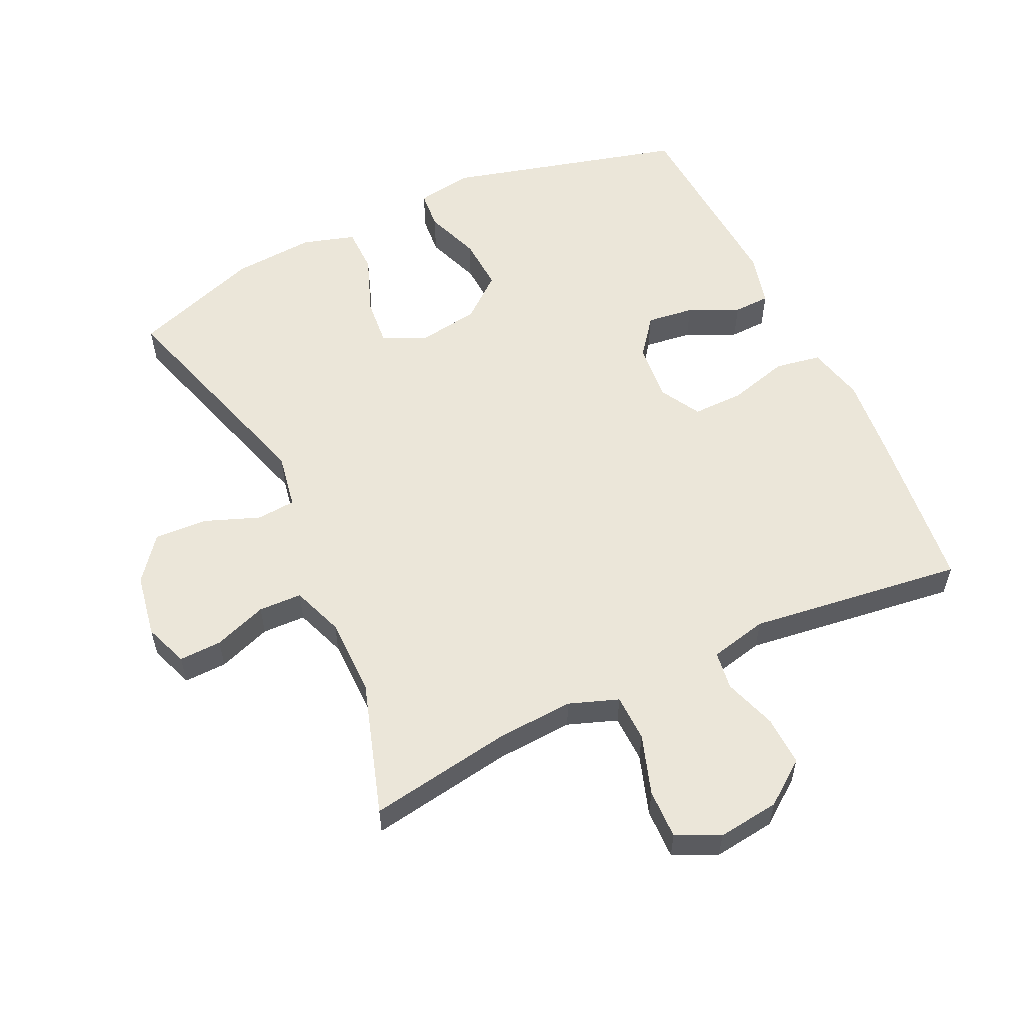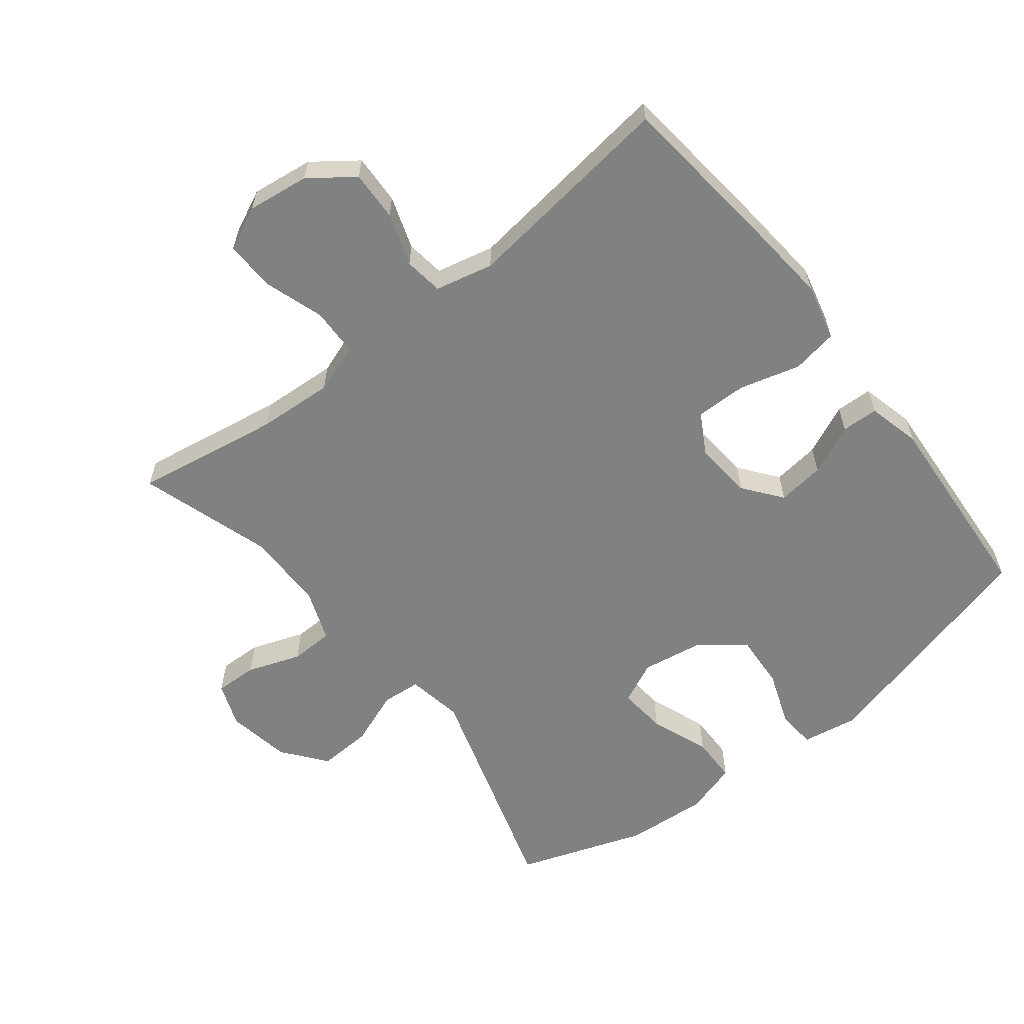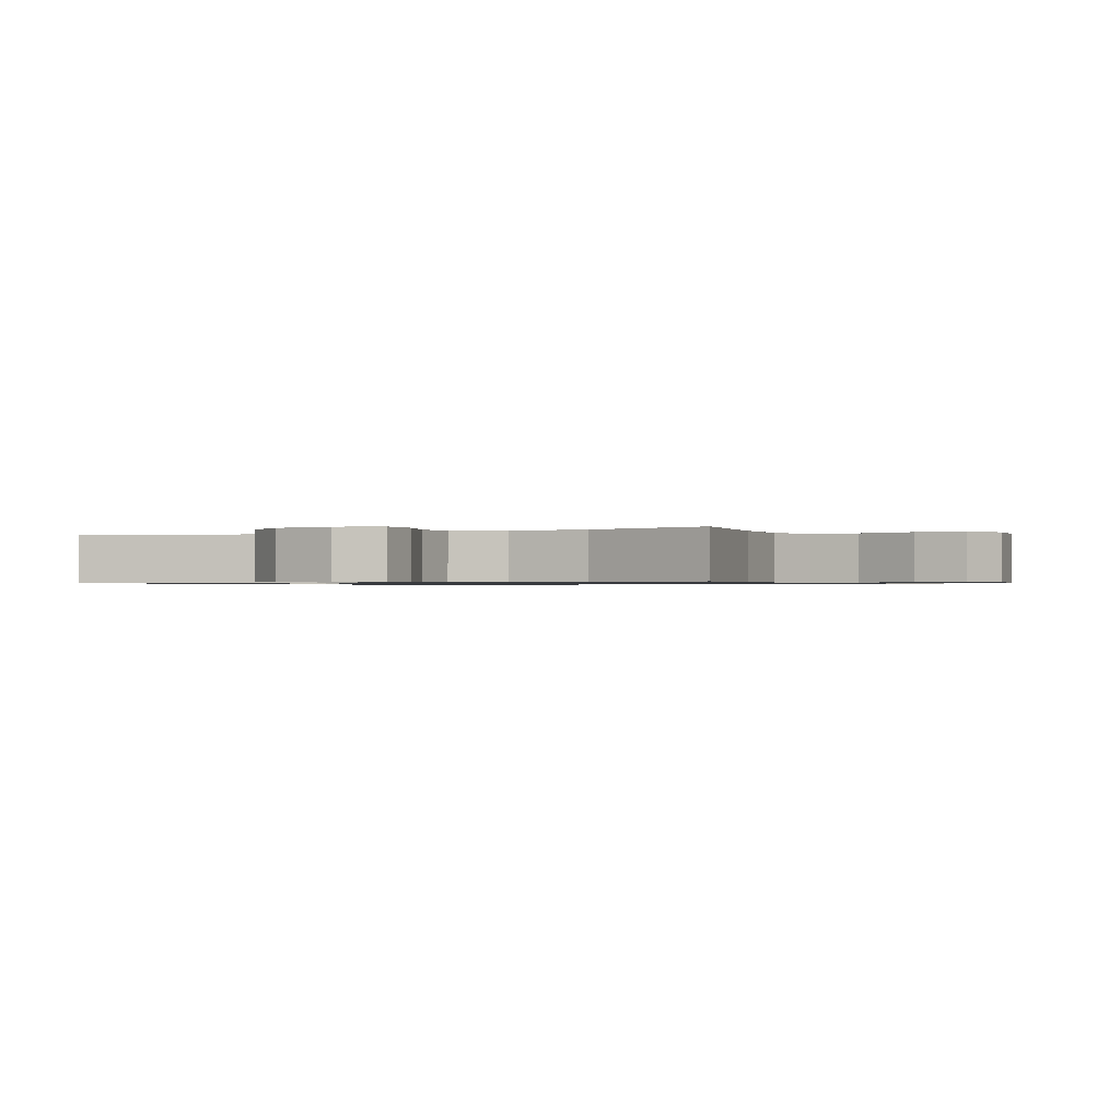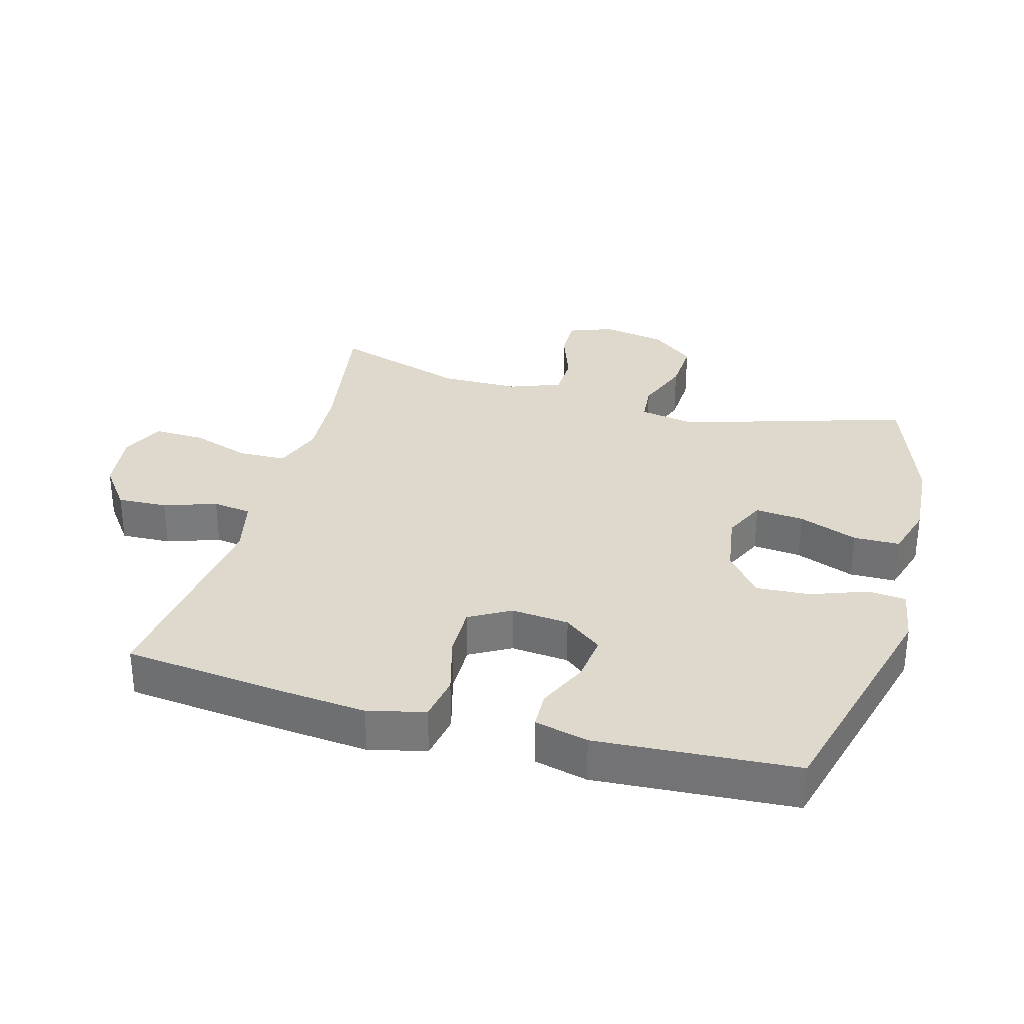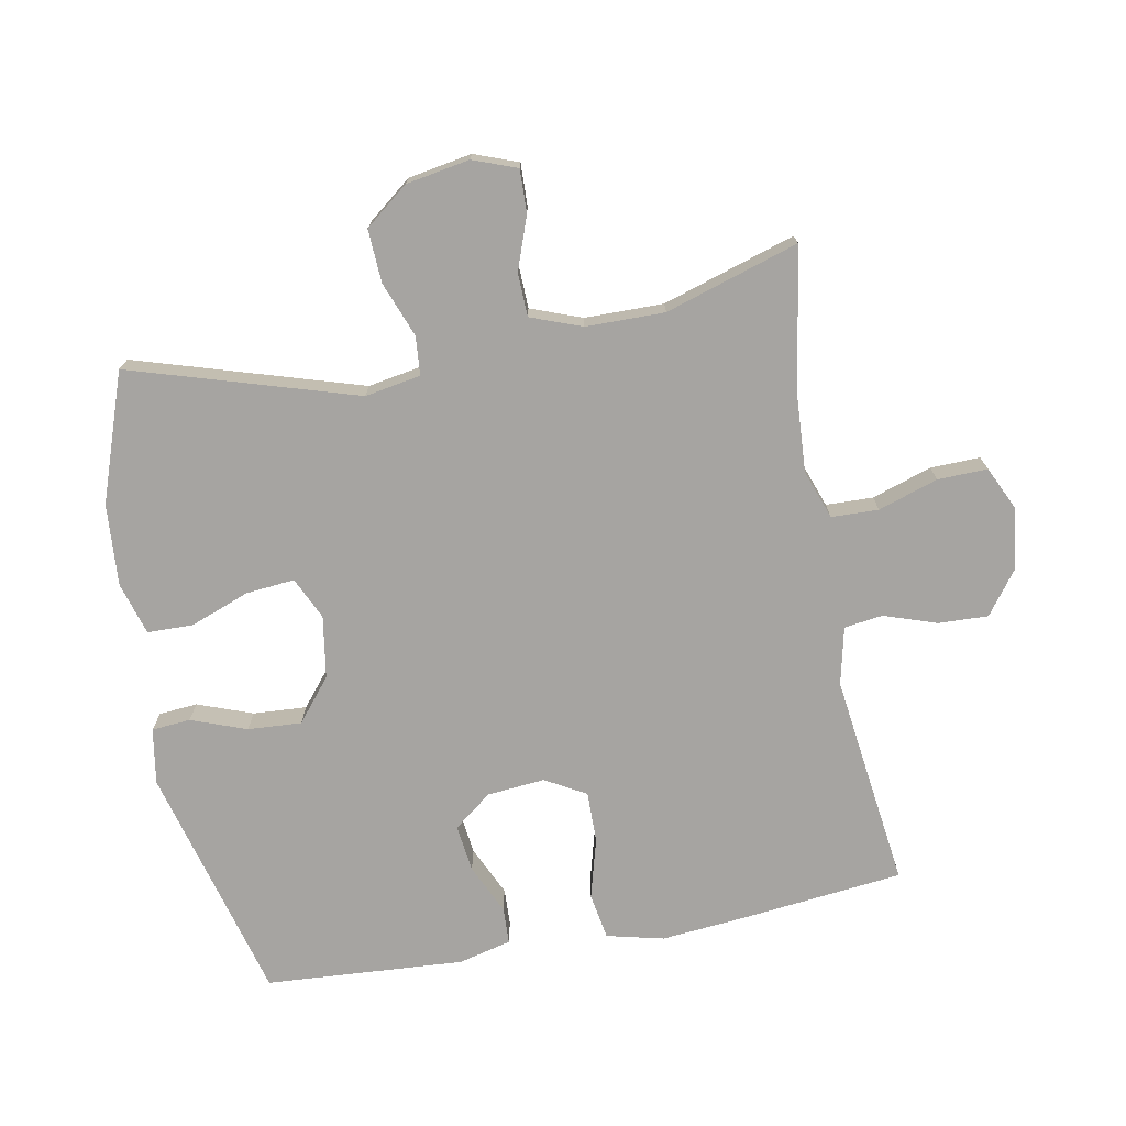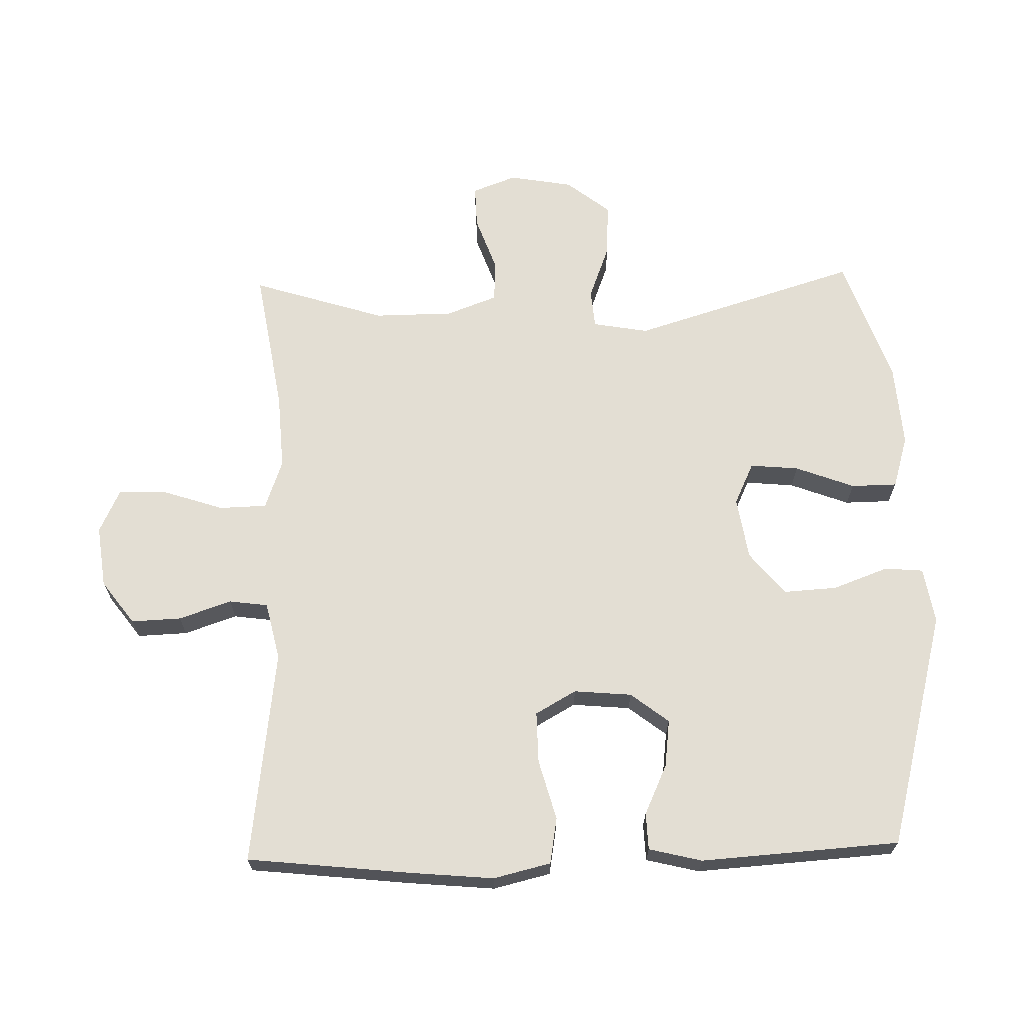
<metadata>
{"format":"obj","ext":"obj","renderer":"f3d","projection":"perspective","resolution":1024,"background":"white","views":[{"elev":56.8,"azim":154.8,"up":"+Y"},{"elev":-60.3,"azim":-141.9,"up":"+Y"},{"elev":-0.8,"azim":116.4,"up":"+Y"},{"elev":32.0,"azim":-74.5,"up":"+Y"},{"elev":-73.5,"azim":100.6,"up":"+Y"},{"elev":67.2,"azim":-91.5,"up":"+Y"}]}
</metadata>
<code>
v 0.5 0.07 0.5
v 0.395 0.07 0.156
v 0.41 0.07 0.071
v 0.469 0.07 0.066
v 0.553 0.07 0.098
v 0.634 0.07 0.102
v 0.686 0.07 0.036
v 0.703 0.07 -0.061
v 0.678 0.07 -0.128
v 0.613 0.07 -0.126
v 0.532 0.07 -0.097
v 0.466 0.07 -0.099
v 0.437 0.07 -0.177
v 0.436 0.07 -0.297
v 0.5 0.07 -0.5
v 0.28 0.07 -0.464
v 0.164 0.07 -0.457
v 0.089 0.07 -0.484
v 0.087 0.07 -0.556
v 0.117 0.07 -0.647
v 0.119 0.07 -0.723
v 0.053 0.07 -0.754
v -0.041 0.07 -0.742
v -0.107 0.07 -0.693
v -0.104 0.07 -0.617
v -0.077 0.07 -0.537
v -0.085 0.07 -0.478
v -0.173 0.07 -0.458
v -0.5 0.07 -0.5
v -0.527 0.07 -0.253
v -0.539 0.07 -0.123
v -0.518 0.07 -0.036
v -0.448 0.07 -0.024
v -0.356 0.07 -0.049
v -0.278 0.07 -0.05
v -0.243 0.07 0.012
v -0.251 0.07 0.1
v -0.296 0.07 0.158
v -0.368 0.07 0.149
v -0.444 0.07 0.114
v -0.5 0.07 0.116
v -0.52 0.07 0.197
v -0.5 0.07 0.5
v -0.138 0.07 0.596
v -0.053 0.07 0.582
v -0.048 0.07 0.523
v -0.079 0.07 0.439
v -0.084 0.07 0.357
v -0.019 0.07 0.304
v 0.076 0.07 0.289
v 0.14 0.07 0.319
v 0.133 0.07 0.393
v 0.099 0.07 0.483
v 0.1 0.07 0.553
v 0.18 0.07 0.577
v 0.305 0.07 0.568
v 0.5 0 0.5
v 0.395 0 0.156
v 0.41 0 0.071
v 0.469 0 0.066
v 0.553 0 0.098
v 0.634 0 0.102
v 0.686 0 0.036
v 0.703 0 -0.061
v 0.678 0 -0.128
v 0.613 0 -0.126
v 0.532 0 -0.097
v 0.466 0 -0.099
v 0.437 0 -0.177
v 0.436 0 -0.297
v 0.5 0 -0.5
v 0.28 0 -0.464
v 0.164 0 -0.457
v 0.089 0 -0.484
v 0.087 0 -0.556
v 0.117 0 -0.647
v 0.119 0 -0.723
v 0.053 0 -0.754
v -0.041 0 -0.742
v -0.107 0 -0.693
v -0.104 0 -0.617
v -0.077 0 -0.537
v -0.085 0 -0.478
v -0.173 0 -0.458
v -0.5 0 -0.5
v -0.527 0 -0.253
v -0.539 0 -0.123
v -0.518 0 -0.036
v -0.448 0 -0.024
v -0.356 0 -0.049
v -0.278 0 -0.05
v -0.243 0 0.012
v -0.251 0 0.1
v -0.296 0 0.158
v -0.368 0 0.149
v -0.444 0 0.114
v -0.5 0 0.116
v -0.52 0 0.197
v -0.5 0 0.5
v -0.138 0 0.596
v -0.053 0 0.582
v -0.048 0 0.523
v -0.079 0 0.439
v -0.084 0 0.357
v -0.019 0 0.304
v 0.076 0 0.289
v 0.14 0 0.319
v 0.133 0 0.393
v 0.099 0 0.483
v 0.1 0 0.553
v 0.18 0 0.577
v 0.305 0 0.568
f 55 56 1 2
f 52 53 54 55
f 51 52 55 2
f 50 51 2 3
f 49 50 3
f 44 45 46 47
f 44 47 48
f 43 44 48
f 42 43 48 49
f 39 40 41 42
f 38 39 42 49
f 31 32 33 34
f 31 34 35
f 28 29 30 31
f 27 28 31 35
f 23 24 25 26
f 23 26 27
f 22 23 27
f 19 20 21 22
f 18 19 22 27
f 17 18 27 35
f 14 15 16
f 13 14 16 17
f 12 13 17 35
f 8 9 10 11
f 4 5 6 7
f 3 4 7 8
f 37 38 49 3
f 11 12 35 36
f 11 36 37
f 3 8 11 37
f 58 57 112 111
f 111 110 109 108
f 58 111 108 107
f 59 58 107 106
f 59 106 105
f 103 102 101 100
f 104 103 100
f 104 100 99
f 105 104 99 98
f 98 97 96 95
f 105 98 95 94
f 90 89 88 87
f 91 90 87
f 87 86 85 84
f 91 87 84 83
f 82 81 80 79
f 83 82 79
f 83 79 78
f 78 77 76 75
f 83 78 75 74
f 91 83 74 73
f 72 71 70
f 73 72 70 69
f 91 73 69 68
f 67 66 65 64
f 63 62 61 60
f 64 63 60 59
f 59 105 94 93
f 92 91 68 67
f 93 92 67
f 93 67 64 59
f 1 57 58 2
f 2 58 59 3
f 3 59 60 4
f 4 60 61 5
f 5 61 62 6
f 6 62 63 7
f 7 63 64 8
f 8 64 65 9
f 9 65 66 10
f 10 66 67 11
f 11 67 68 12
f 12 68 69 13
f 13 69 70 14
f 14 70 71 15
f 15 71 72 16
f 16 72 73 17
f 17 73 74 18
f 18 74 75 19
f 19 75 76 20
f 20 76 77 21
f 21 77 78 22
f 22 78 79 23
f 23 79 80 24
f 24 80 81 25
f 25 81 82 26
f 26 82 83 27
f 27 83 84 28
f 28 84 85 29
f 29 85 86 30
f 30 86 87 31
f 31 87 88 32
f 32 88 89 33
f 33 89 90 34
f 34 90 91 35
f 35 91 92 36
f 36 92 93 37
f 37 93 94 38
f 38 94 95 39
f 39 95 96 40
f 40 96 97 41
f 41 97 98 42
f 42 98 99 43
f 43 99 100 44
f 44 100 101 45
f 45 101 102 46
f 46 102 103 47
f 47 103 104 48
f 48 104 105 49
f 49 105 106 50
f 50 106 107 51
f 51 107 108 52
f 52 108 109 53
f 53 109 110 54
f 54 110 111 55
f 55 111 112 56
f 56 112 57 1

</code>
